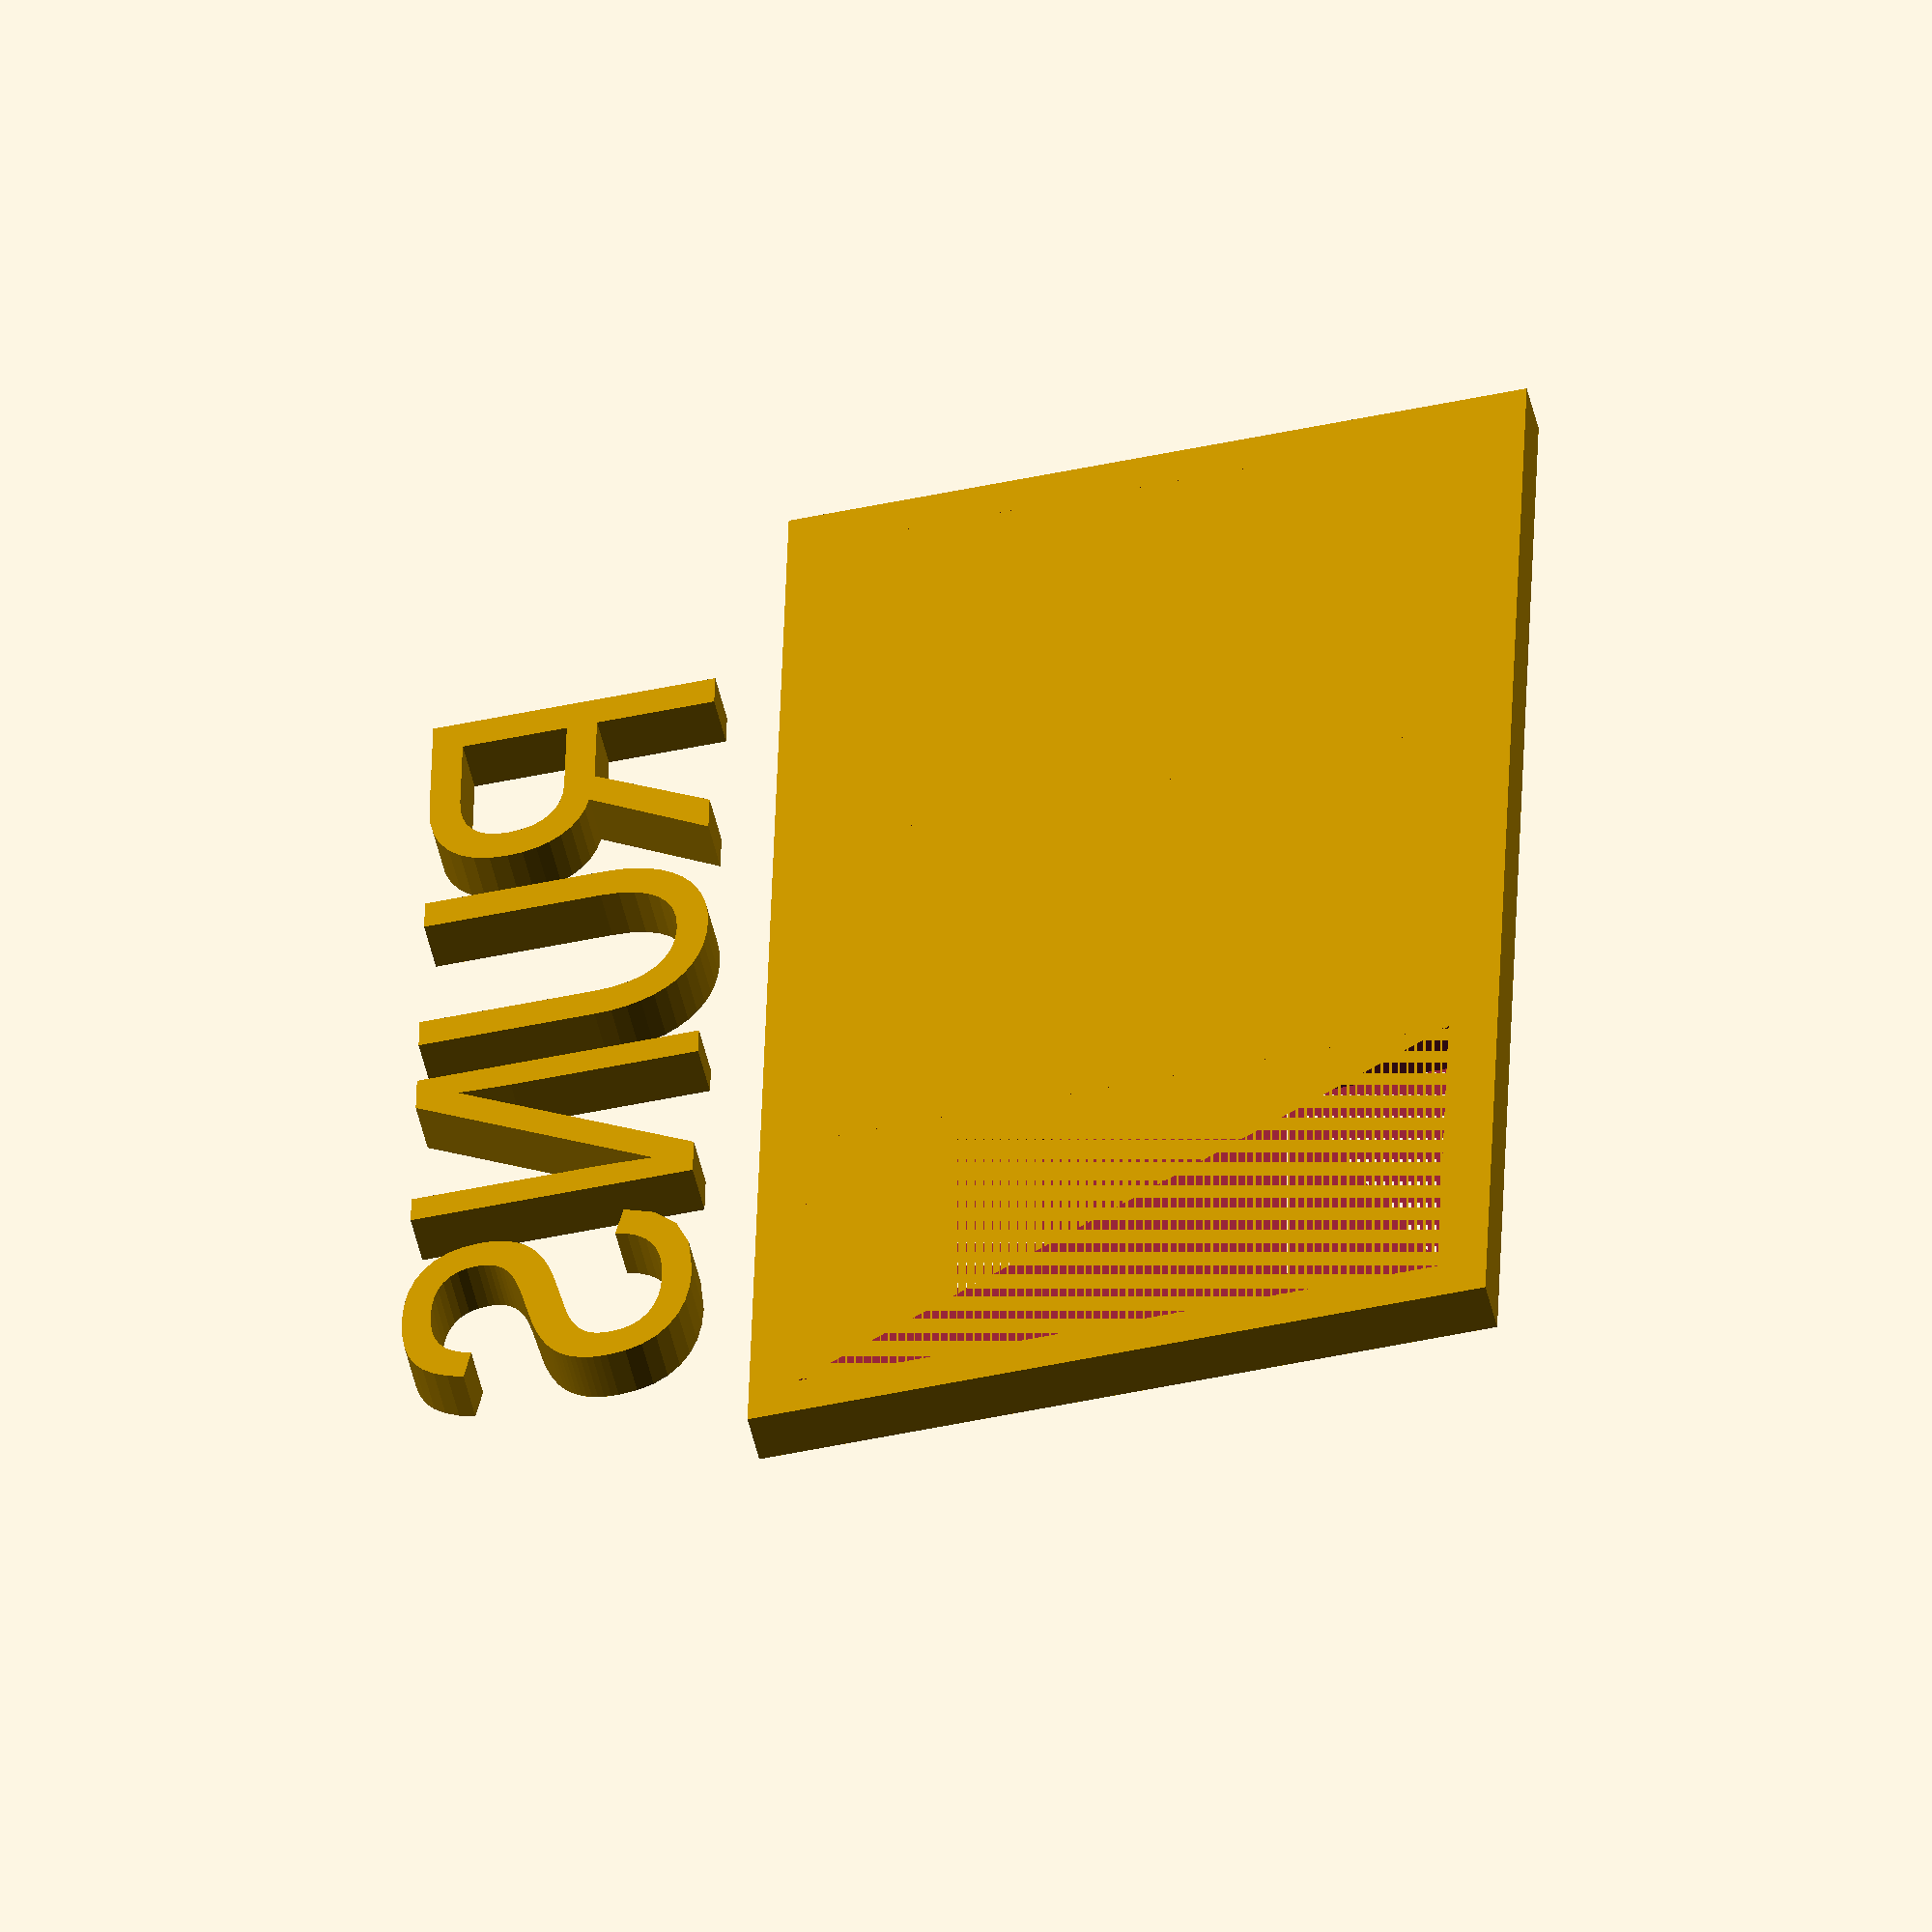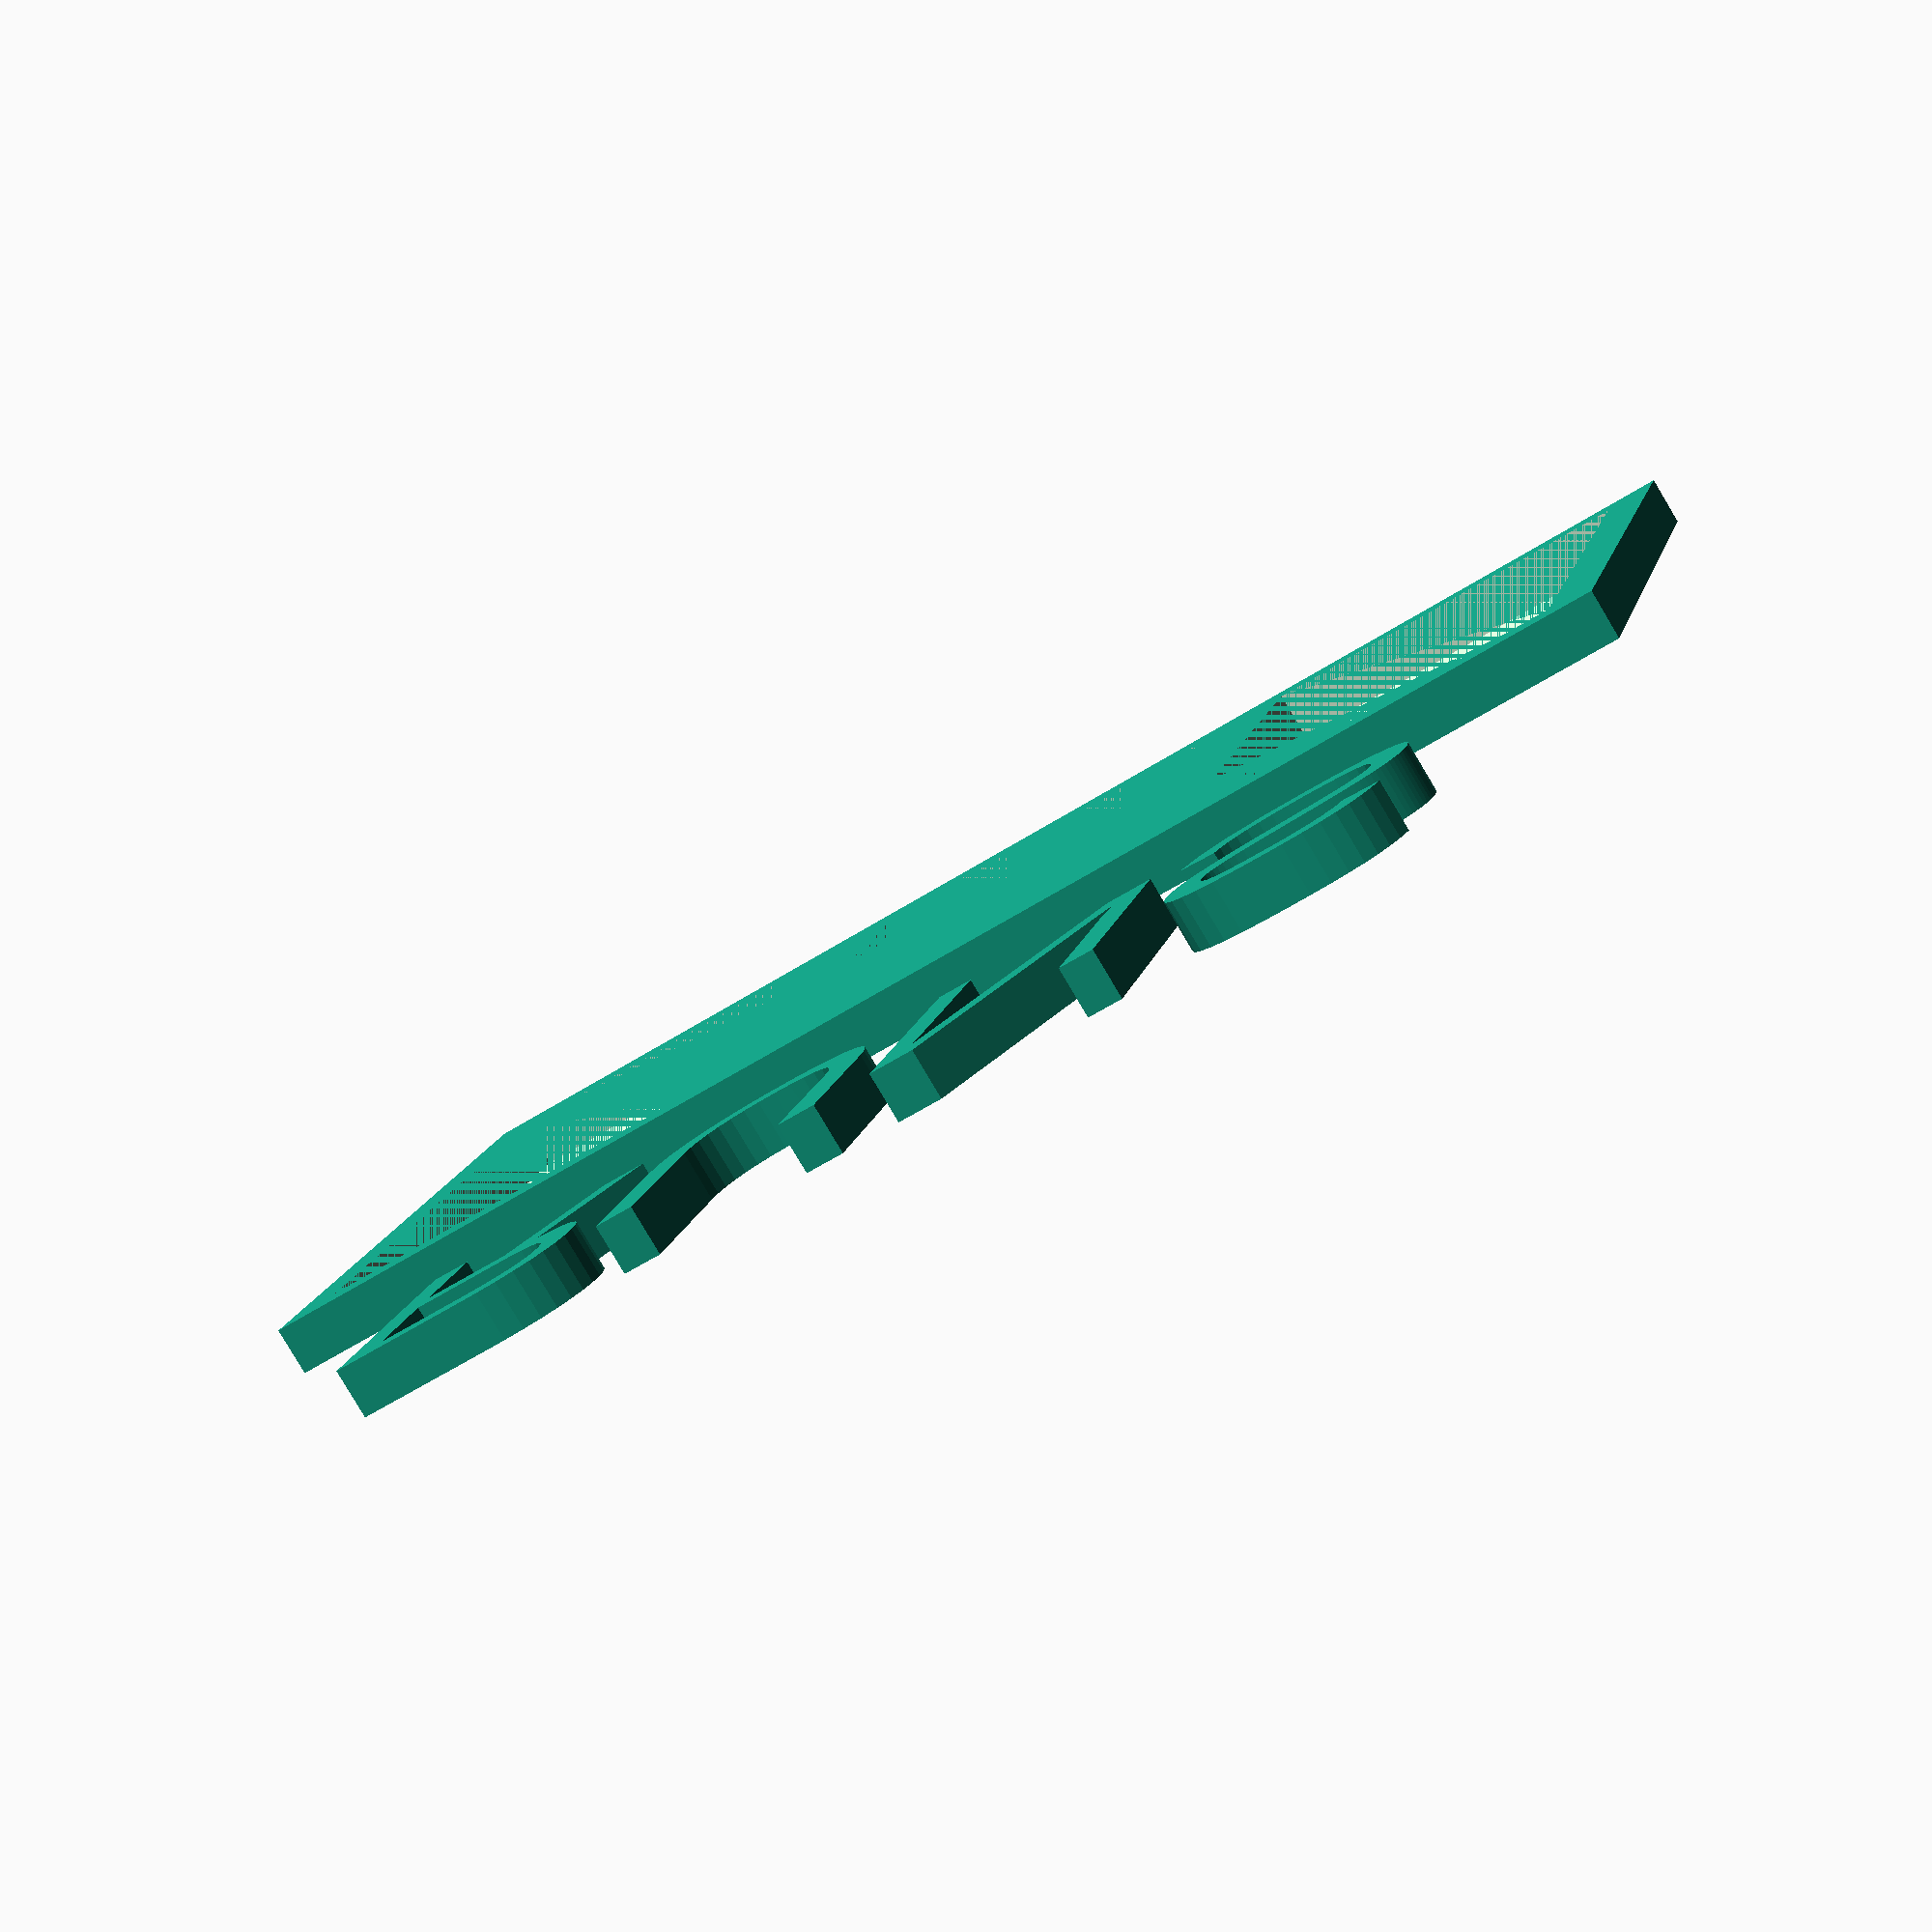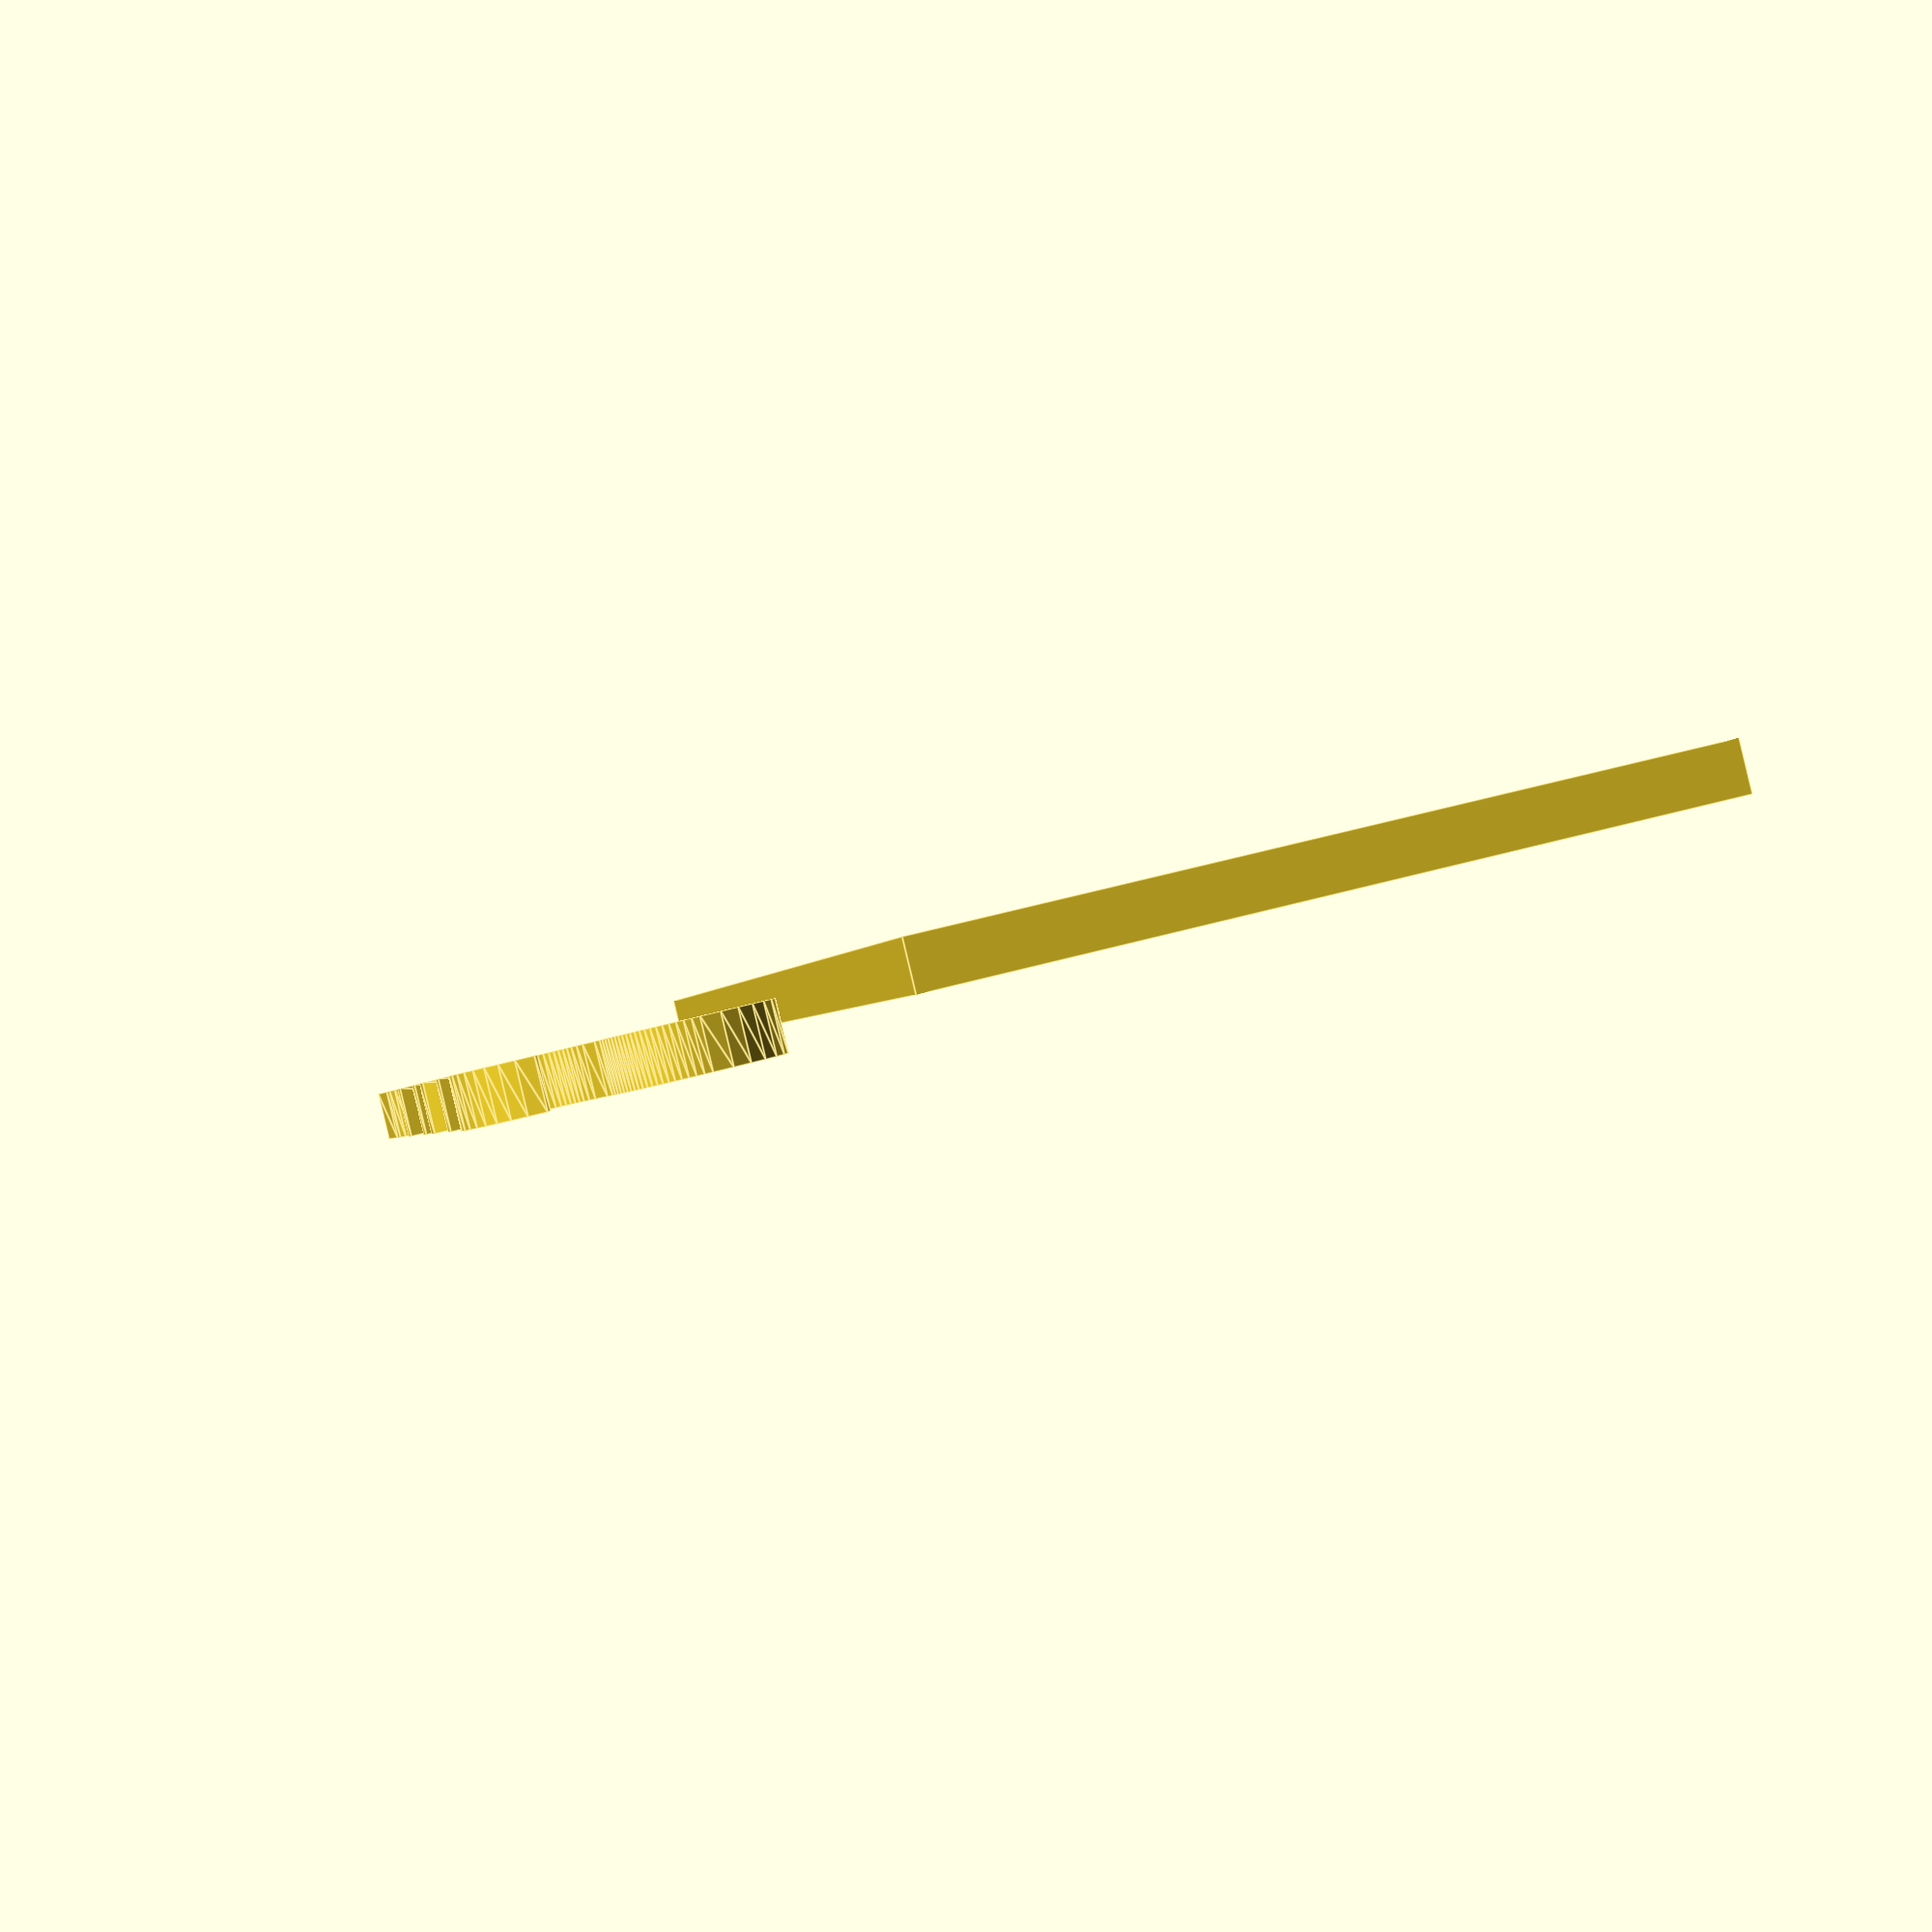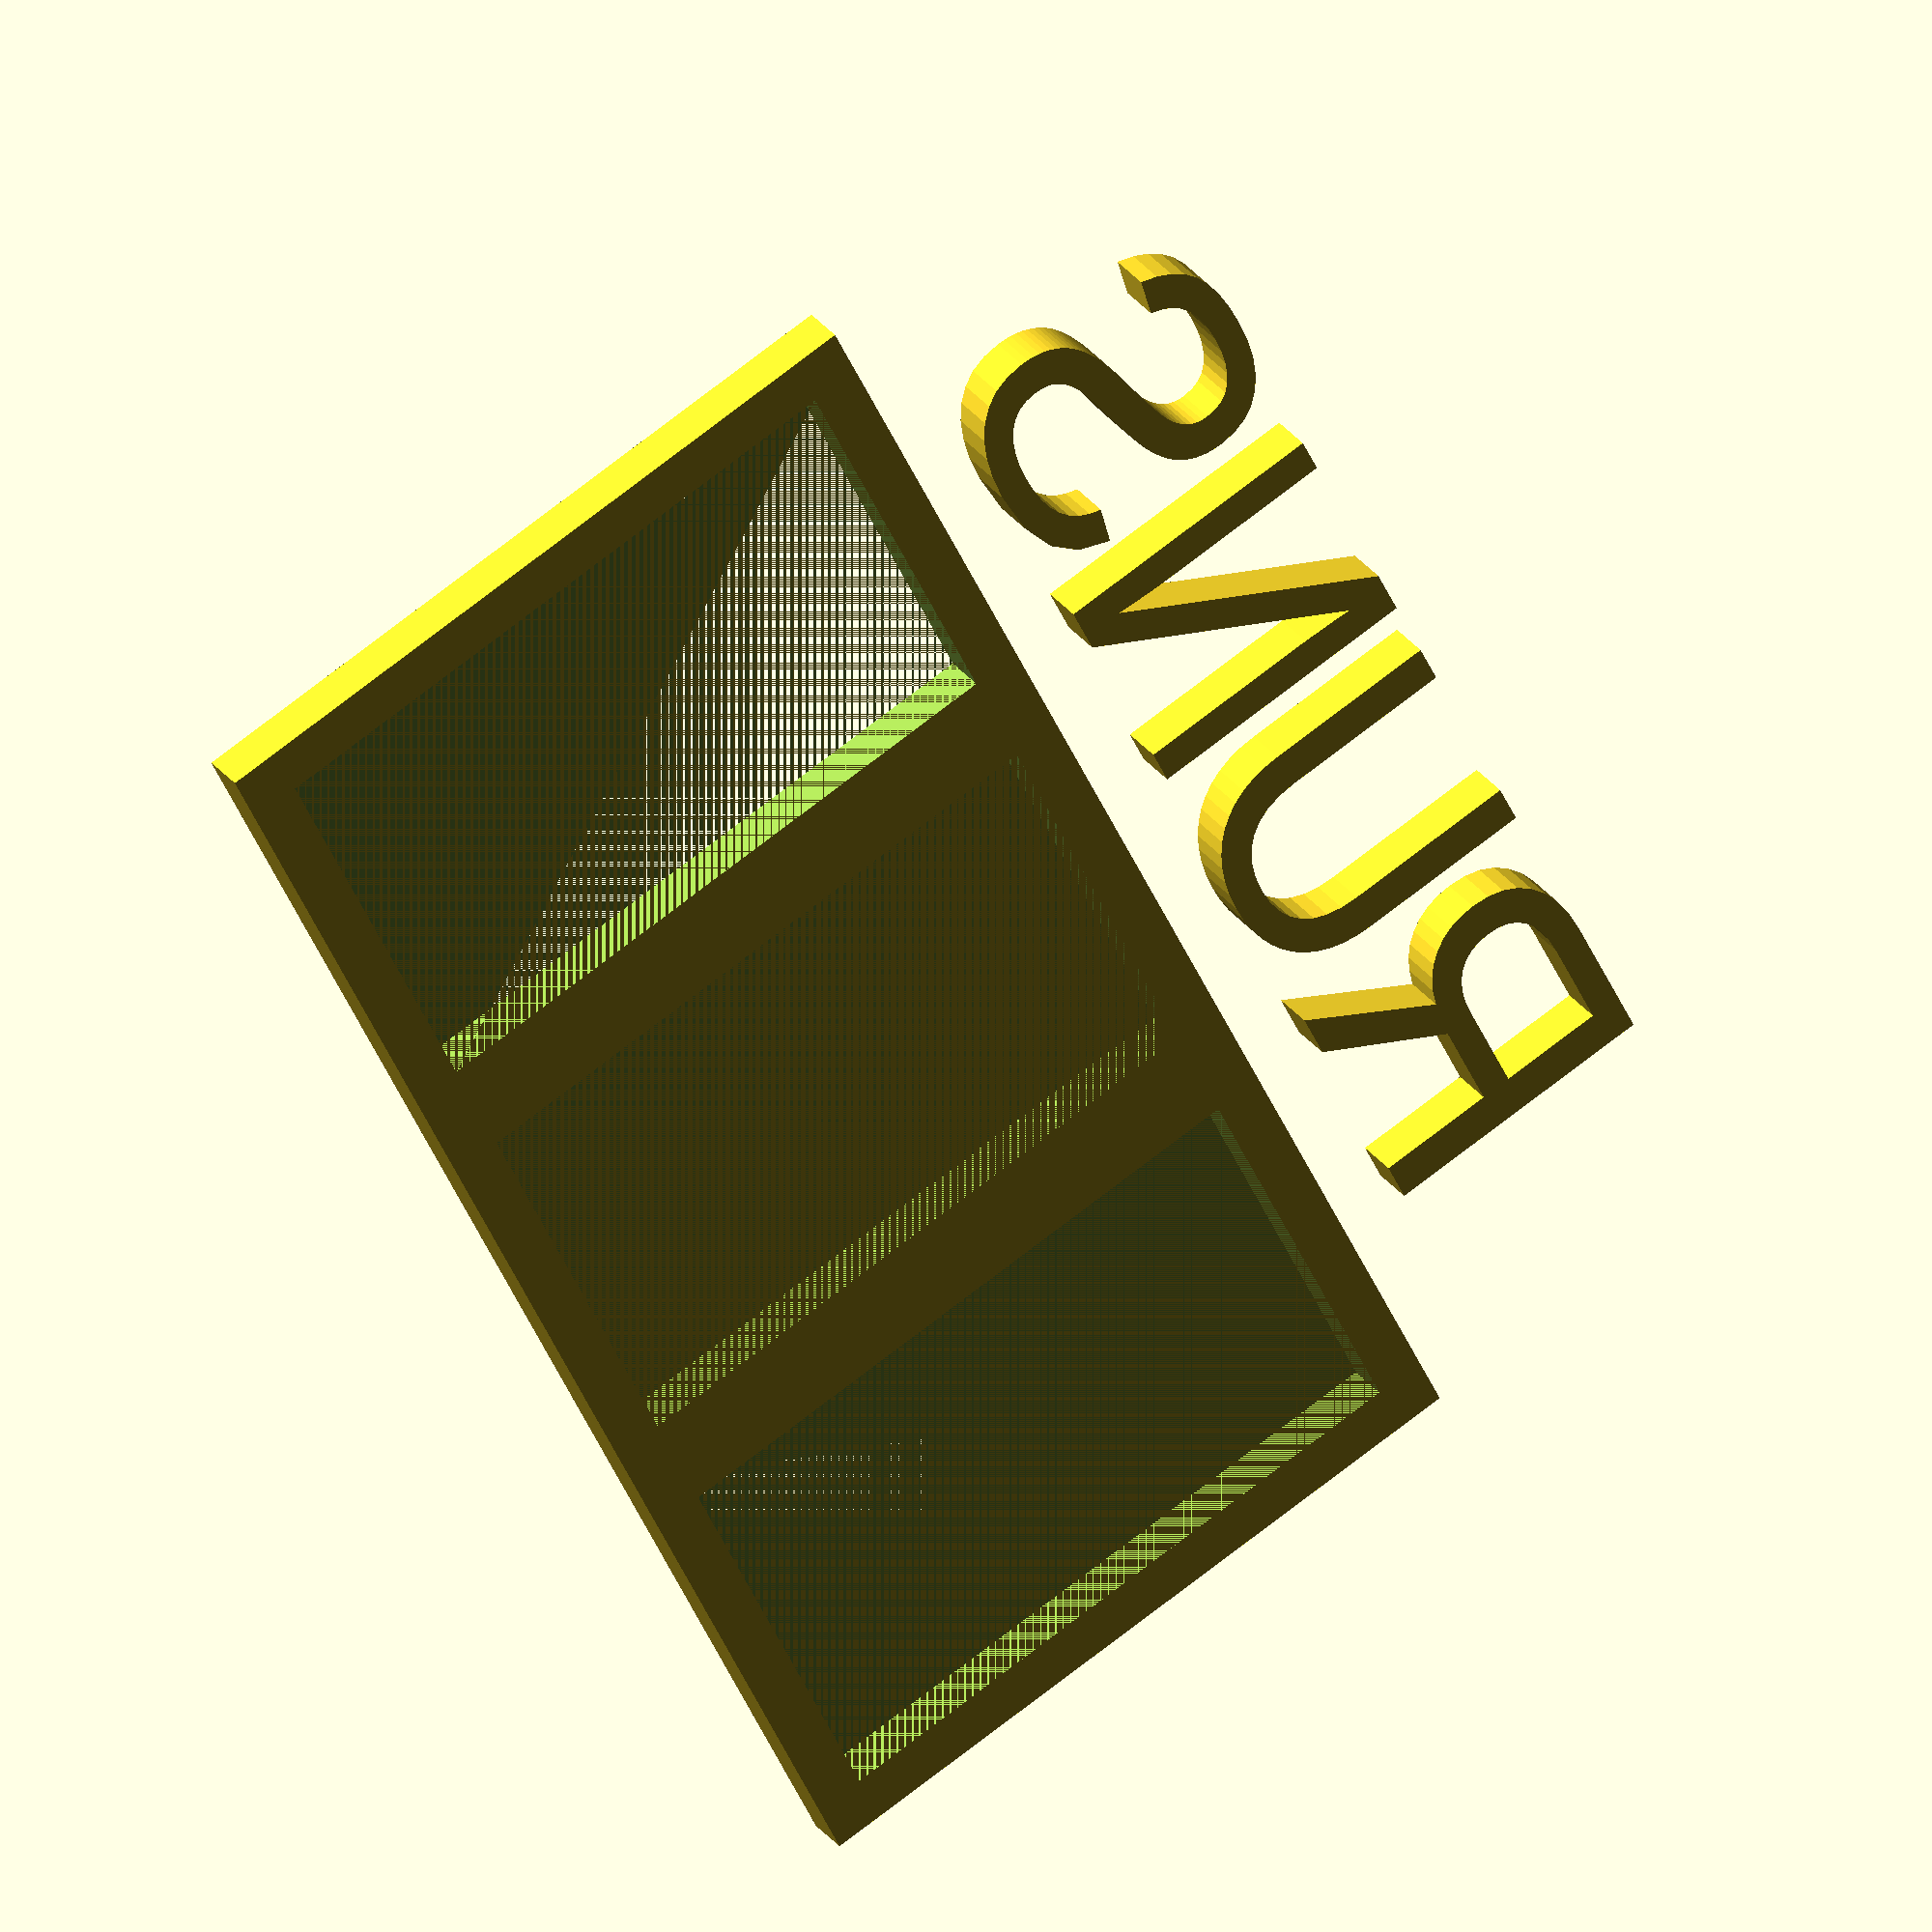
<openscad>
$fa = 1;
$fs = 0.1;
mag = 1 / 15;
thickness = mag * 1;
height = mag * 15;
width = mag * 10;
border = mag * 1;
difference() {
cube([3 * width,thickness,height], center = true);
{    
cube([width - 2 * border, thickness, height - 2 * border], center = true);
translate([-width, 0, 0])
    cube([width - 2 * border, thickness, height - 2 * border], center = true);
translate([width, 0, 0])    
    cube([width - 2 * border, thickness, height - 2 * border], center = true);
}
}
//translate([width,0,height/3.5])
//rotate([-90,0,0])
//  linear_extrude(height = thickness)
//  text("7", size = 0.6, halign = "center");
//translate([0,0,height/3.5])
//rotate([-90,0,0])
//  linear_extrude(height = thickness)
//  text("0", size = 0.6, halign = "center");
//translate([-width,0,height/3.5])
//rotate([-90,0,0])
//  linear_extrude(height = thickness)
//  text("0", size = 0.6, halign = "center");
translate([0,0,-height*0.6])
rotate([-90,0,0])
  linear_extrude(height = thickness)
  text("RUNS", size = 0.4, halign = "center");
</openscad>
<views>
elev=227.3 azim=276.6 roll=256.3 proj=o view=wireframe
elev=166.5 azim=31.6 roll=347.9 proj=p view=wireframe
elev=129.8 azim=51.4 roll=287.3 proj=p view=edges
elev=105.7 azim=49.5 roll=127.8 proj=o view=solid
</views>
